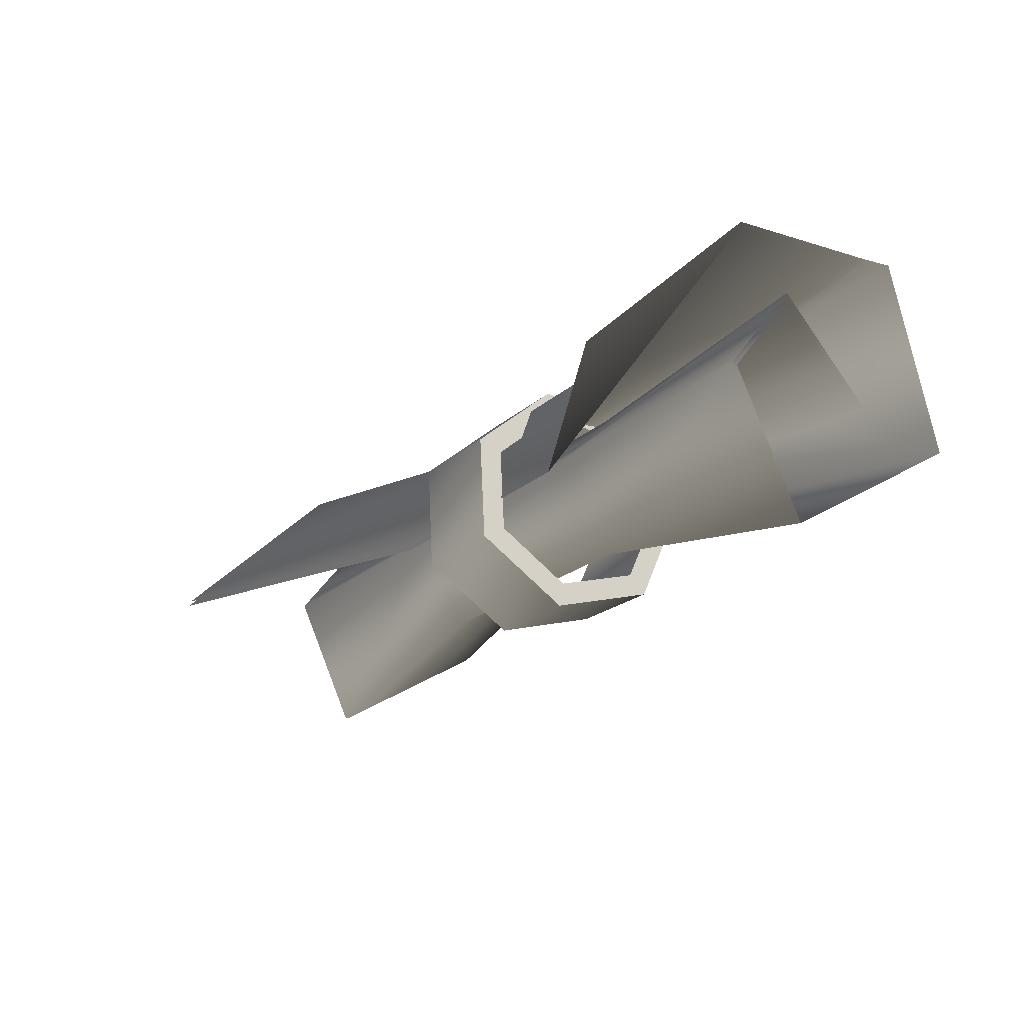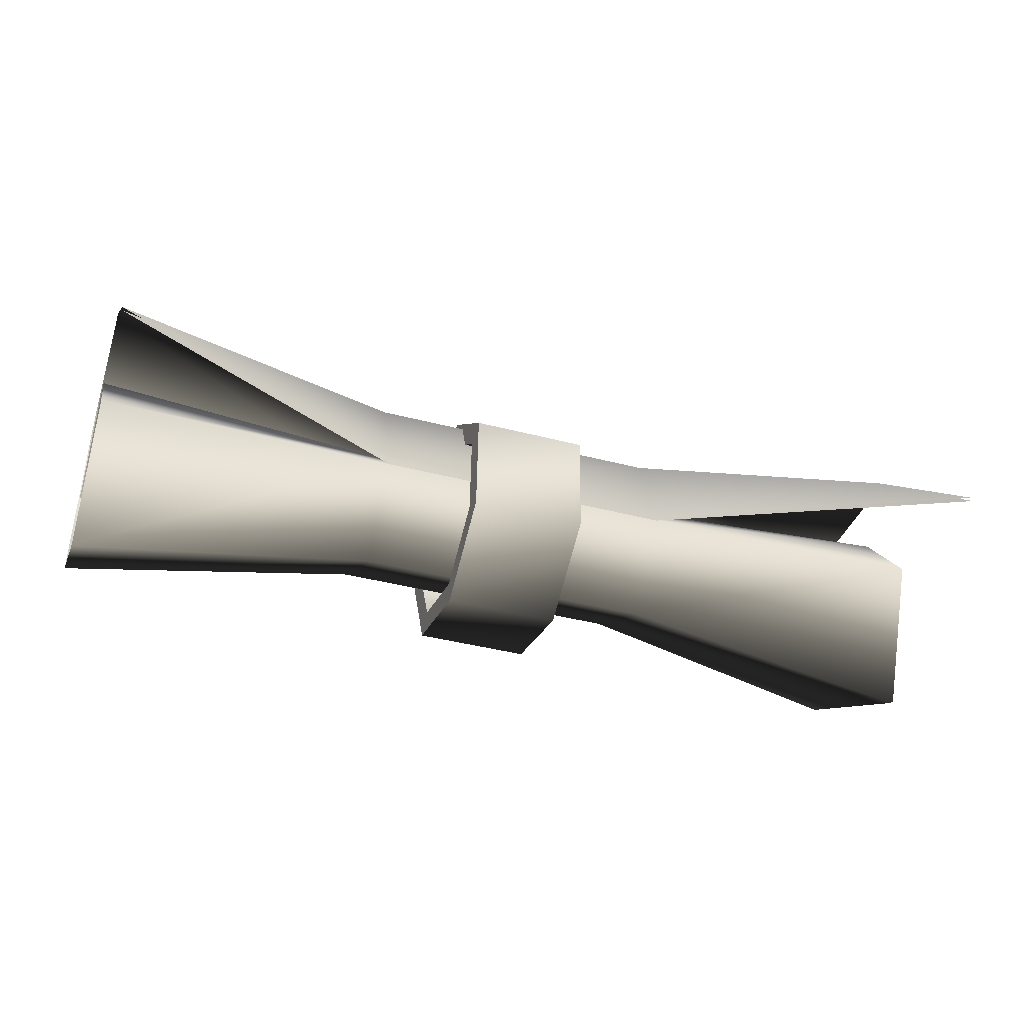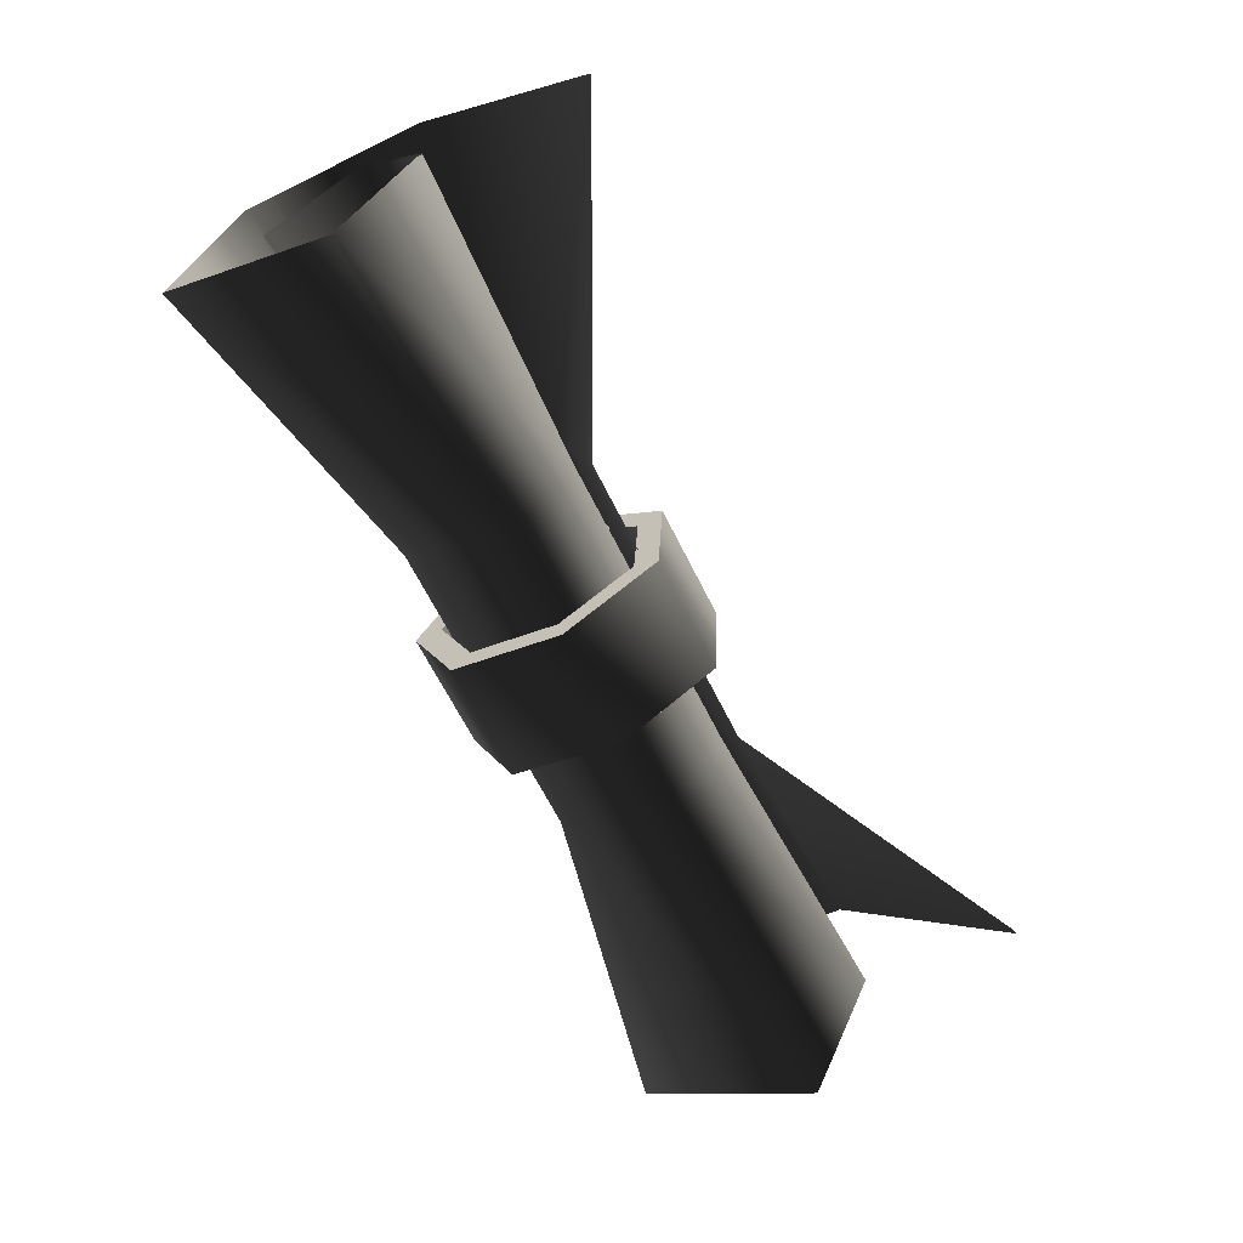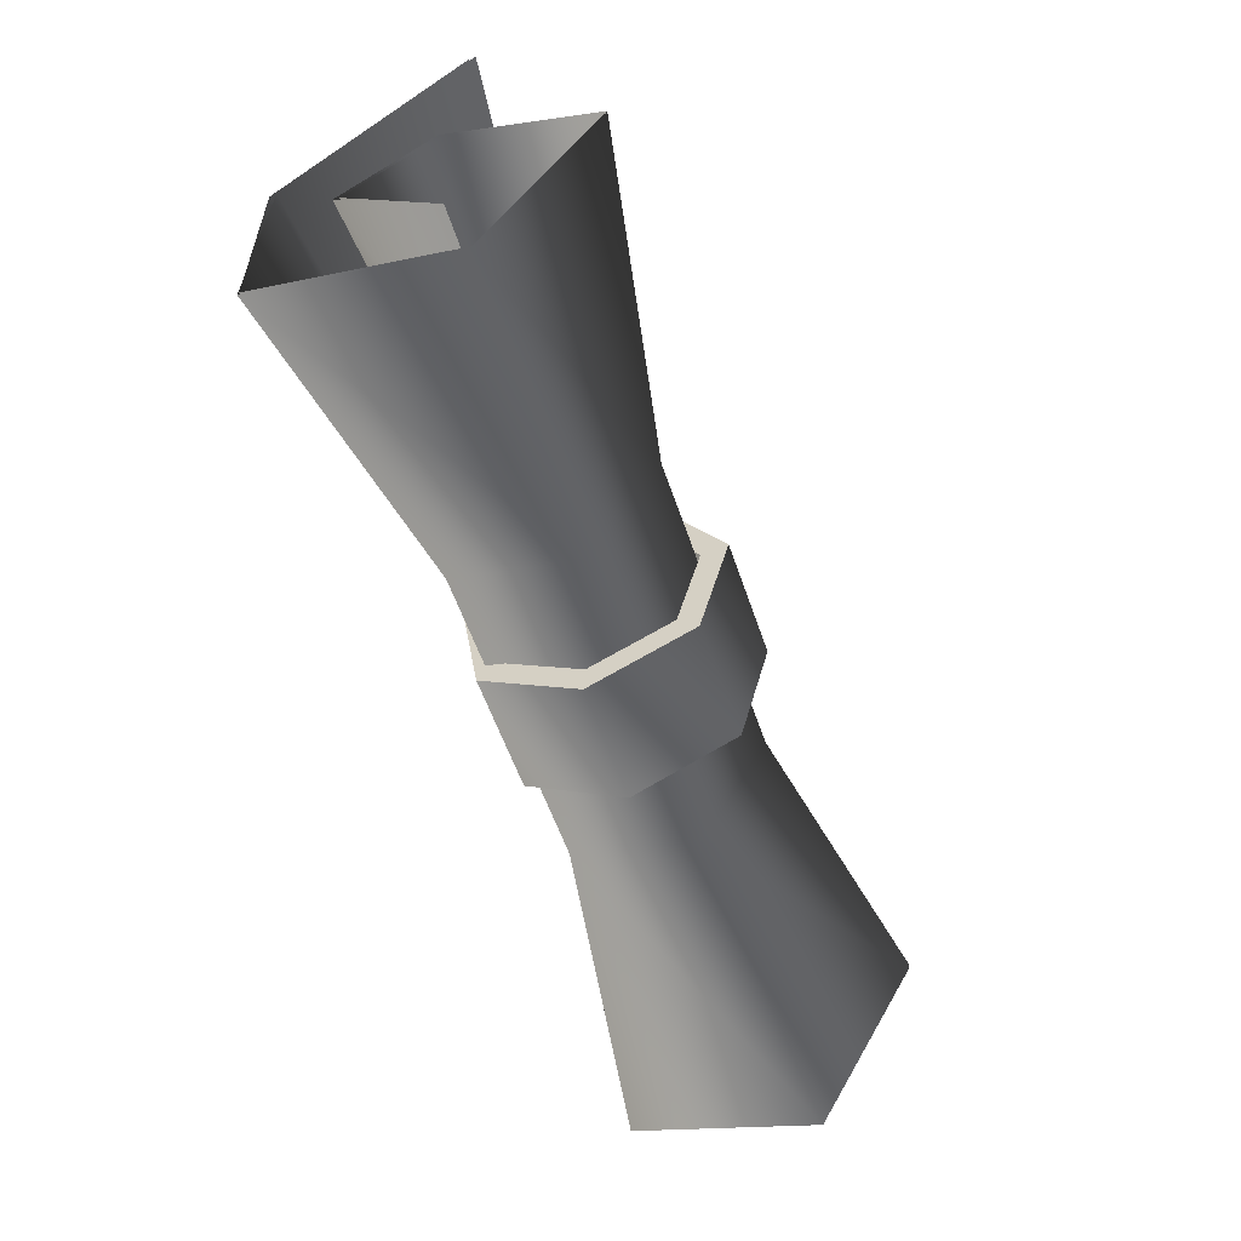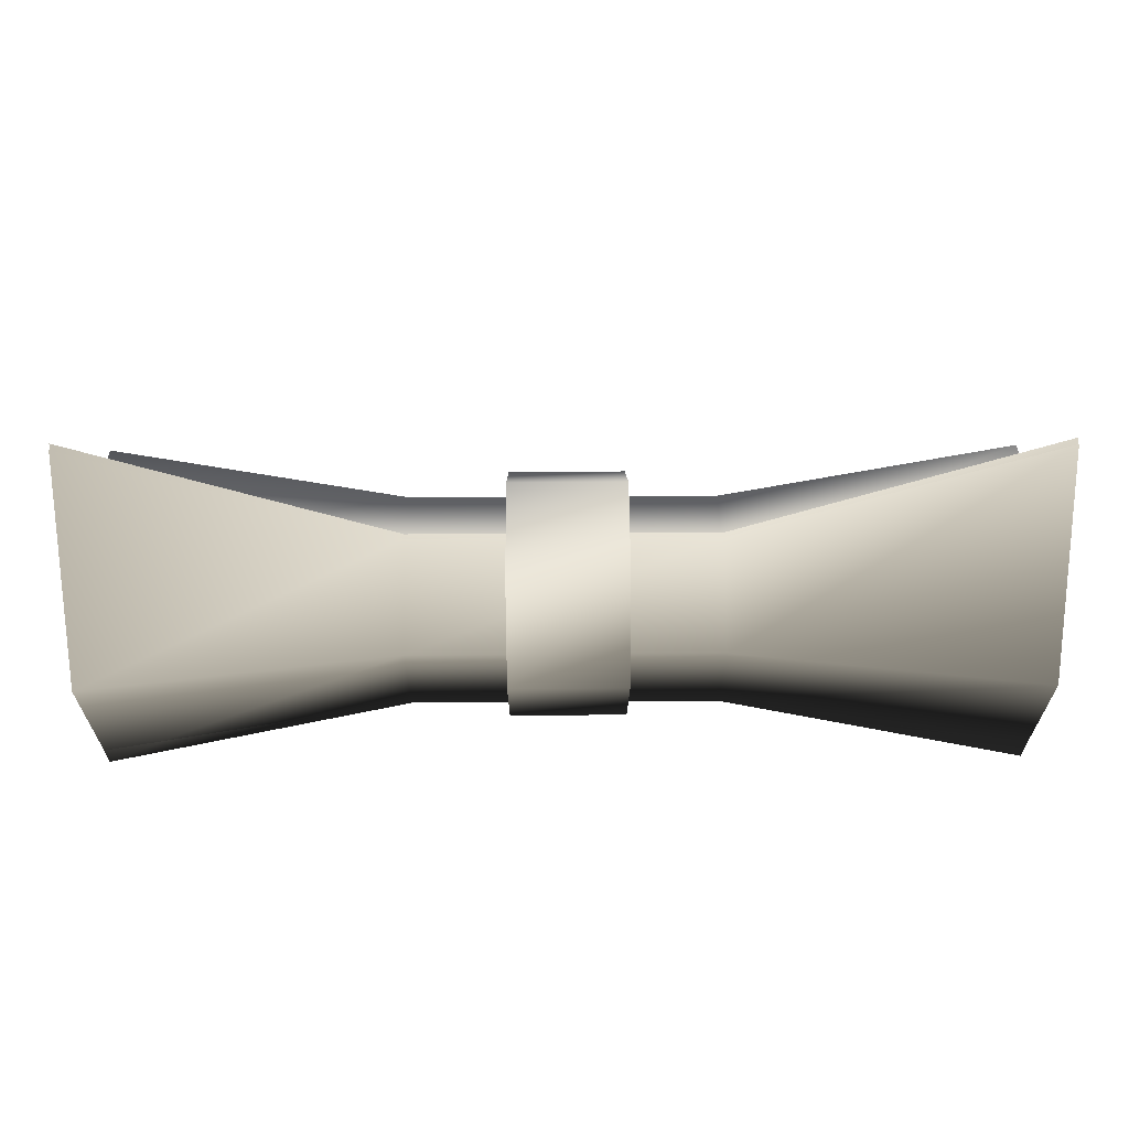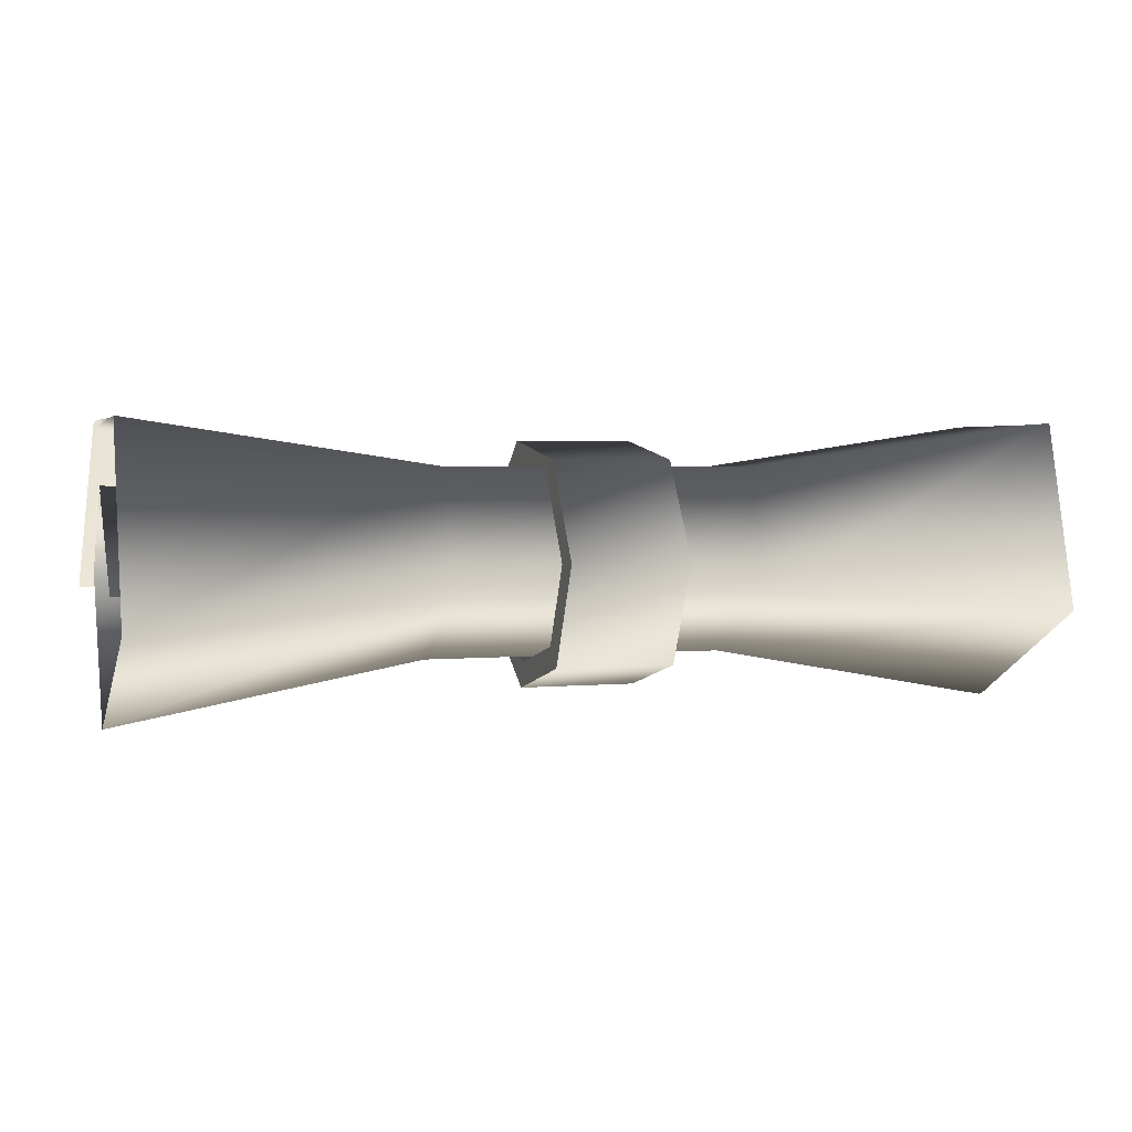
<metadata>
{"format":"obj","ext":"obj","renderer":"f3d","projection":"perspective","resolution":1024,"background":"white","views":[{"elev":-19.0,"azim":-120.6,"up":"+Z"},{"elev":-39.6,"azim":161.9,"up":"+Z"},{"elev":-64.5,"azim":116.3,"up":"+Z"},{"elev":-56.1,"azim":108.5,"up":"+Y"},{"elev":63.5,"azim":-0.4,"up":"+Y"},{"elev":2.8,"azim":-18.6,"up":"+Z"}]}
</metadata>
<code>
v 0.2381 0.2265 -0.132
v 0.2381 0.1777 -0.107
v 0.2381 0.02781 -0.209
v 4.983e-09 0.1867 0.06713
v 3.7e-09 0.2265 -0.132
v 2.851e-09 0.1777 -0.107
v 6.388e-09 0.2378 0.08751
v 0.2381 0.2378 0.08751
v 0.2381 0.1777 -0.107
v 0.2381 0.2265 -0.132
v 0.2381 0.1867 0.06713
v 3.052e-09 0.04799 0.1824
v 6.388e-09 0.2378 0.08751
v 4.983e-09 0.1867 0.06713
v 3.954e-09 0.06294 0.2327
v 0.2381 0.06294 0.2327
v 0.2381 0.1867 0.06713
v 0.2381 0.2378 0.08751
v 0.2381 0.04799 0.1824
v -1.488e-09 -0.134 0.1519
v 3.954e-09 0.06294 0.2327
v 3.052e-09 0.04799 0.1824
v -1.768e-09 -0.1664 0.1943
v 0.2381 -0.1664 0.1943
v 0.2381 0.04799 0.1824
v 0.2381 0.06294 0.2327
v 0.2381 -0.134 0.1519
v -5.218e-09 -0.2222 -0.001384
v -1.768e-09 -0.1664 0.1943
v -1.488e-09 -0.134 0.1519
v -6.469e-09 -0.2776 0.001158
v 0.2381 -0.2776 0.001158
v 0.2381 -0.134 0.1519
v 0.2381 -0.1664 0.1943
v 0.2381 -0.2222 -0.001384
v -5.33e-09 -0.1502 -0.162
v -6.469e-09 -0.2776 0.001158
v -5.218e-09 -0.2222 -0.001384
v -6.61e-09 -0.1868 -0.2012
v 0.2381 -0.1868 -0.2012
v 0.2381 -0.2222 -0.001384
v 0.2381 -0.2776 0.001158
v 0.2381 -0.1502 -0.162
v -1.739e-09 0.02781 -0.209
v -6.61e-09 -0.1868 -0.2012
v -5.33e-09 -0.1502 -0.162
v -2.084e-09 0.0375 -0.2605
v 0.2381 0.0375 -0.2605
v 0.2381 -0.1502 -0.162
v 0.2381 -0.1868 -0.2012
v 0.2381 0.02781 -0.209
v 2.851e-09 0.1777 -0.107
v -2.084e-09 0.0375 -0.2605
v -1.739e-09 0.02781 -0.209
v 3.7e-09 0.2265 -0.132
v 0.2381 -0.1502 -0.162
v -5.33e-09 -0.1502 -0.162
v -5.218e-09 -0.2222 -0.001384
v 0.2381 0.02781 -0.209
v -1.739e-09 0.02781 -0.209
v 0.2381 0.1777 -0.107
v 2.851e-09 0.1777 -0.107
v 0.2381 0.1867 0.06713
v 4.983e-09 0.1867 0.06713
v 0.2381 0.04799 0.1824
v 3.052e-09 0.04799 0.1824
v 0.2381 -0.134 0.1519
v -1.488e-09 -0.134 0.1519
v 0.2381 -0.2222 -0.001384
v 3.7e-09 0.2265 -0.132
v 0.2381 0.2265 -0.132
v 0.2381 0.0375 -0.2605
v 6.388e-09 0.2378 0.08751
v 0.2381 0.2378 0.08751
v 3.954e-09 0.06294 0.2327
v 0.2381 0.06294 0.2327
v -1.768e-09 -0.1664 0.1943
v 0.2381 -0.1664 0.1943
v -6.469e-09 -0.2776 0.001158
v 0.2381 -0.2776 0.001158
v -6.61e-09 -0.1868 -0.2012
v 0.2381 -0.1868 -0.2012
v -2.084e-09 0.0375 -0.2605
v -0.1982 0.1863 -0.04134
v -0.82 0.1477 0.2557
v -0.82 0.4971 -0.06961
v -0.1982 0.1099 0.1713
v -0.82 -0.218 0.2696
v -0.1982 -0.1291 0.1804
v -0.1982 -0.06377 -0.03067
v 0.4237 0.04051 0.09129
v 0.4237 -0.06377 -0.03067
v -0.1982 0.04051 0.09129
v 0.4237 0.1444 -0.01498
v -0.1982 0.1444 -0.01498
v 1.046 0.04155 0.1333
v 1.046 -0.118 -0.05329
v 1.046 0.1688 -0.02928
v 1.046 0.03957 -0.3096
v 0.4237 0.03921 -0.1982
v 1.046 -0.3154 -0.1065
v 0.4237 -0.1928 -0.06546
v 1.046 -0.218 0.2696
v 0.4237 -0.1291 0.1804
v 1.046 0.1477 0.2557
v 0.4237 0.1099 0.1713
v 1.046 0.4971 -0.06961
v 0.4237 0.1863 -0.04134
v -0.1982 0.03921 -0.1982
v -0.1982 -0.1928 -0.06546
v -0.82 -0.3154 -0.1065
v -0.82 0.03957 -0.3096
v -0.82 0.1688 -0.02928
v -0.82 0.04155 0.1333
v -0.82 -0.118 -0.05329
v -0.82 0.1443 0.2677
v -0.1982 0.1841 -0.03231
v -0.82 0.4938 -0.05763
v -0.1982 0.1077 0.1803
v 0.4237 0.1841 -0.03231
v 0.4237 0.1077 0.1803
v 1.046 0.4938 -0.05763
v 1.046 0.1443 0.2677
v -0.82 -0.2109 0.2674
v -0.1982 -0.1245 0.1801
v 0.4237 -0.1245 0.1801
v 1.046 -0.2108 0.2674
v -0.82 -0.3082 -0.1088
v -0.1982 -0.1881 -0.06573
v 0.4237 -0.1881 -0.06573
v 1.046 -0.3082 -0.1088
v -0.82 0.04674 -0.3119
v -0.1982 0.0439 -0.1985
v 0.4237 0.0439 -0.1985
v 1.046 0.04674 -0.3119
v -0.82 0.1776 -0.02345
v -0.1982 0.1502 -0.00997
v 0.4237 0.1502 -0.00997
v 1.046 0.1776 -0.02345
v -0.82 0.04299 0.1458
v -0.1982 0.04145 0.1007
v 0.4237 0.04145 0.1007
v 1.046 0.04299 0.1458
v 0.4237 -0.06976 -0.02721
v 1.046 -0.1272 -0.04983
v -0.1982 -0.06976 -0.02721
v -0.82 -0.1272 -0.04983
v 0.2381 0.0375 -0.2605
g ULDAMANSCROLL01
o ULDAMANSCROLL010
f 1 2 3
f 4 5 6
f 4 7 5
f 8 9 10
f 8 11 9
f 12 13 14
f 12 15 13
f 16 17 18
f 16 19 17
f 20 21 22
f 20 23 21
f 24 25 26
f 24 27 25
f 28 29 30
f 28 31 29
f 32 33 34
f 32 35 33
f 36 37 38
f 36 39 37
f 40 41 42
f 40 43 41
f 44 45 46
f 44 47 45
f 48 49 50
f 48 51 49
f 52 53 54
f 52 55 53
f 56 57 58
f 59 57 56
f 59 60 57
f 61 60 59
f 61 62 60
f 63 62 61
f 63 64 62
f 65 64 63
f 65 66 64
f 67 66 65
f 67 68 66
f 69 68 67
f 69 58 68
f 56 58 69
f 70 71 72
f 73 71 70
f 73 74 71
f 75 74 73
f 75 76 74
f 77 76 75
f 77 78 76
f 79 78 77
f 79 80 78
f 81 80 79
f 81 82 80
f 83 82 81
f 83 72 82
f 70 72 83
f 84 85 86
f 85 84 87
f 87 88 85
f 88 87 89
f 90 91 92
f 91 90 93
f 93 94 91
f 94 93 95
f 92 96 97
f 96 92 91
f 91 98 96
f 98 91 94
f 94 99 98
f 99 94 100
f 100 101 99
f 101 100 102
f 102 103 101
f 103 102 104
f 104 105 103
f 105 104 106
f 106 107 105
f 107 106 108
f 95 100 94
f 100 95 109
f 109 102 100
f 102 109 110
f 110 104 102
f 104 110 89
f 89 106 104
f 106 89 87
f 87 108 106
f 108 87 84
f 89 111 88
f 111 89 110
f 110 112 111
f 112 110 109
f 109 113 112
f 113 109 95
f 95 114 113
f 114 95 93
f 93 115 114
f 115 93 90
f 116 117 118
f 117 116 119
f 119 120 117
f 120 119 121
f 121 122 120
f 122 121 123
f 124 119 116
f 119 124 125
f 125 121 119
f 121 125 126
f 126 123 121
f 123 126 127
f 128 125 124
f 125 128 129
f 129 126 125
f 126 129 130
f 130 127 126
f 127 130 131
f 132 129 128
f 129 132 133
f 133 130 129
f 130 133 134
f 134 131 130
f 131 134 135
f 136 133 132
f 133 136 137
f 137 134 133
f 134 137 138
f 138 135 134
f 135 138 139
f 140 137 136
f 137 140 141
f 141 138 137
f 138 141 142
f 142 139 138
f 139 142 143
f 143 144 145
f 144 143 142
f 142 146 144
f 146 142 141
f 141 147 146
f 147 141 140
f 1 3 148

</code>
